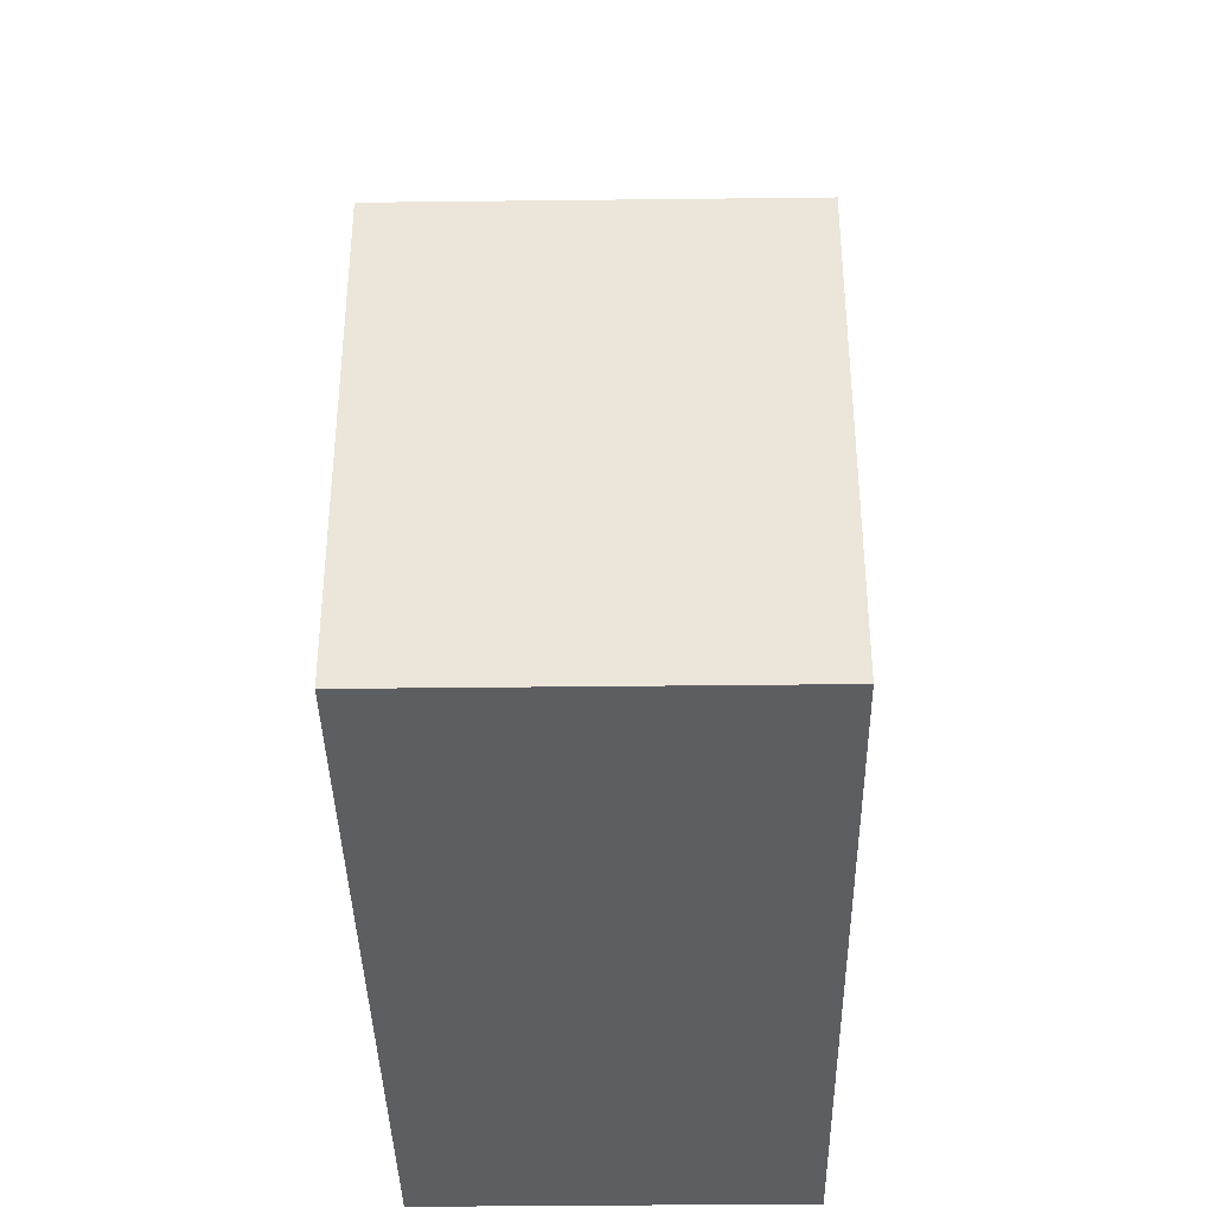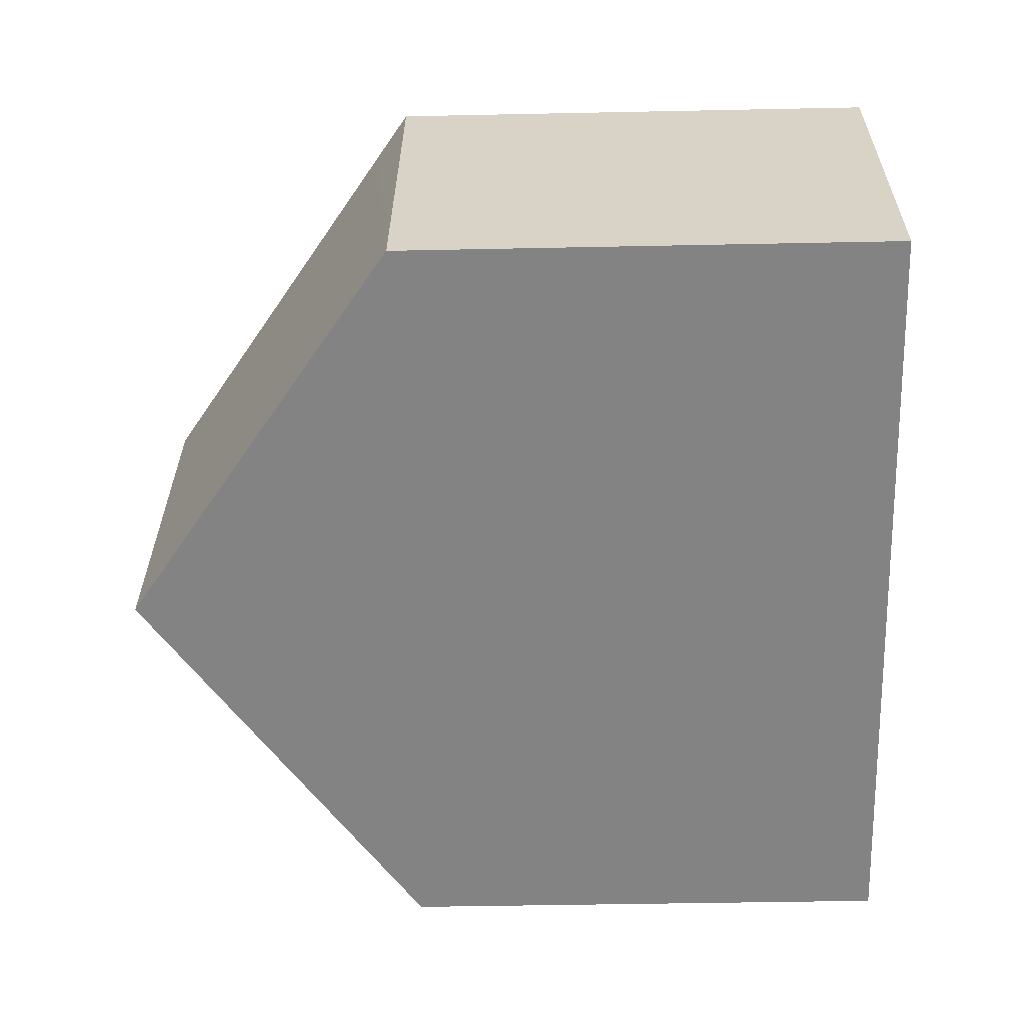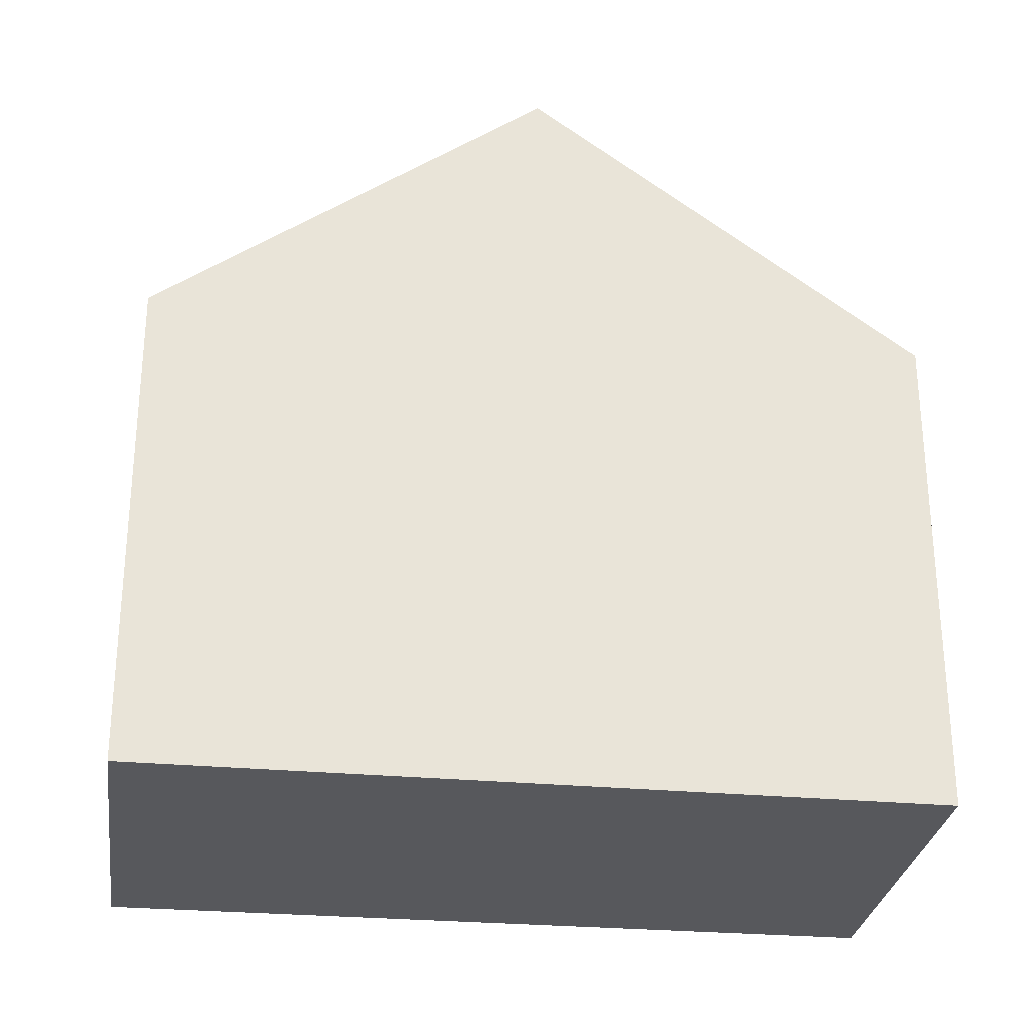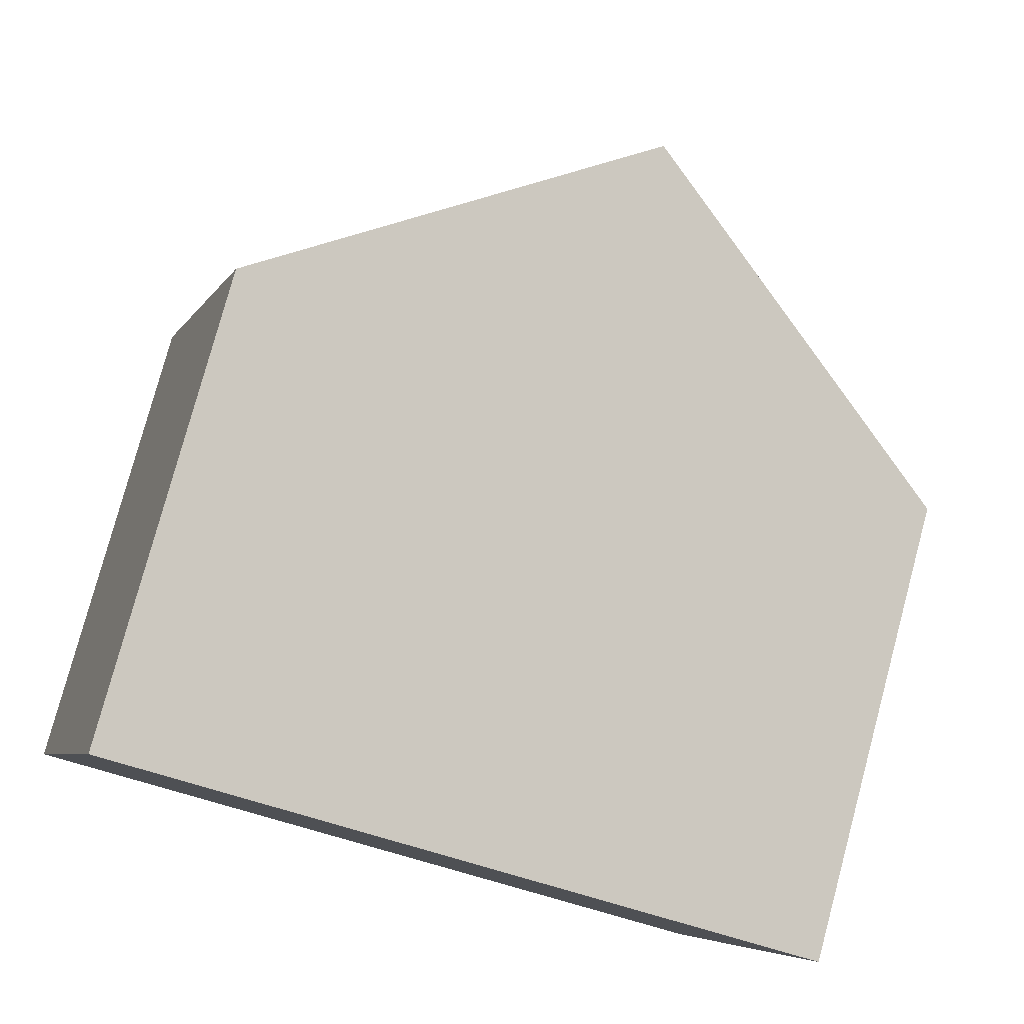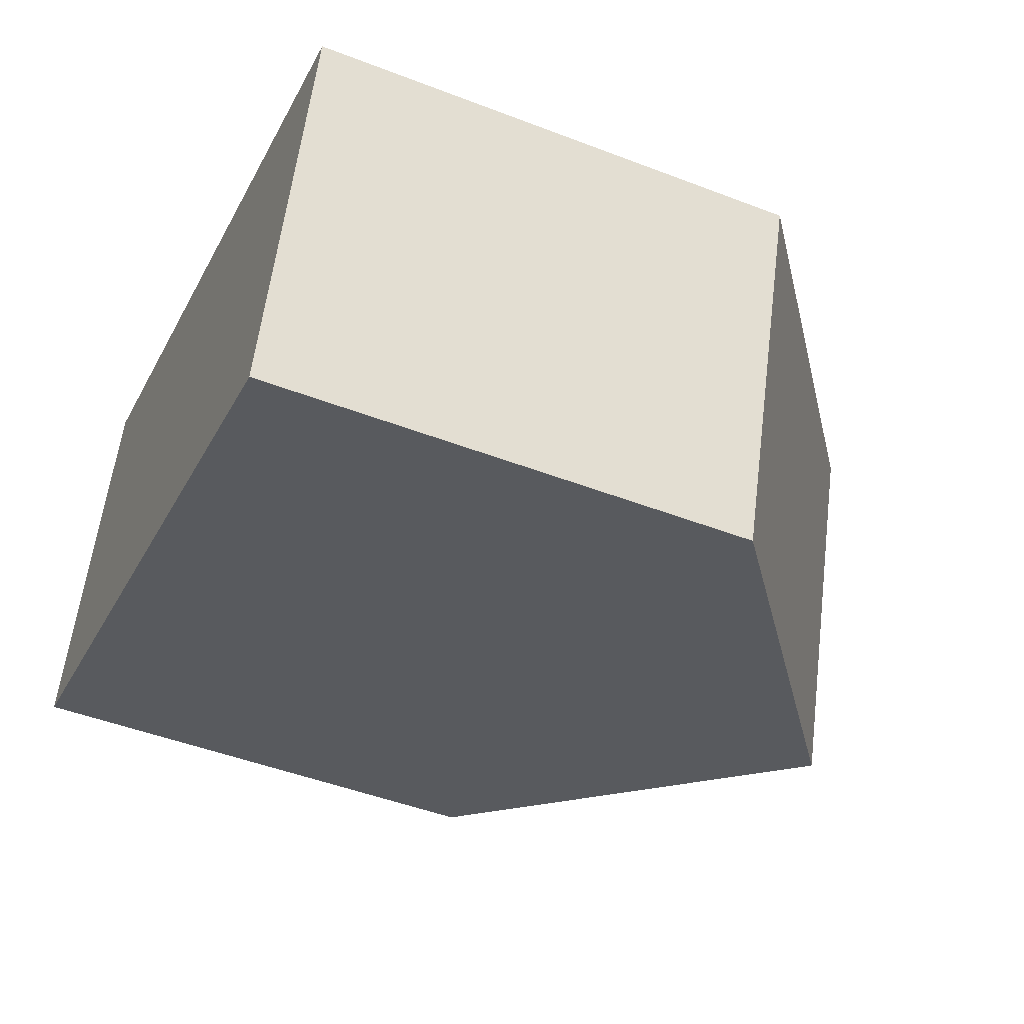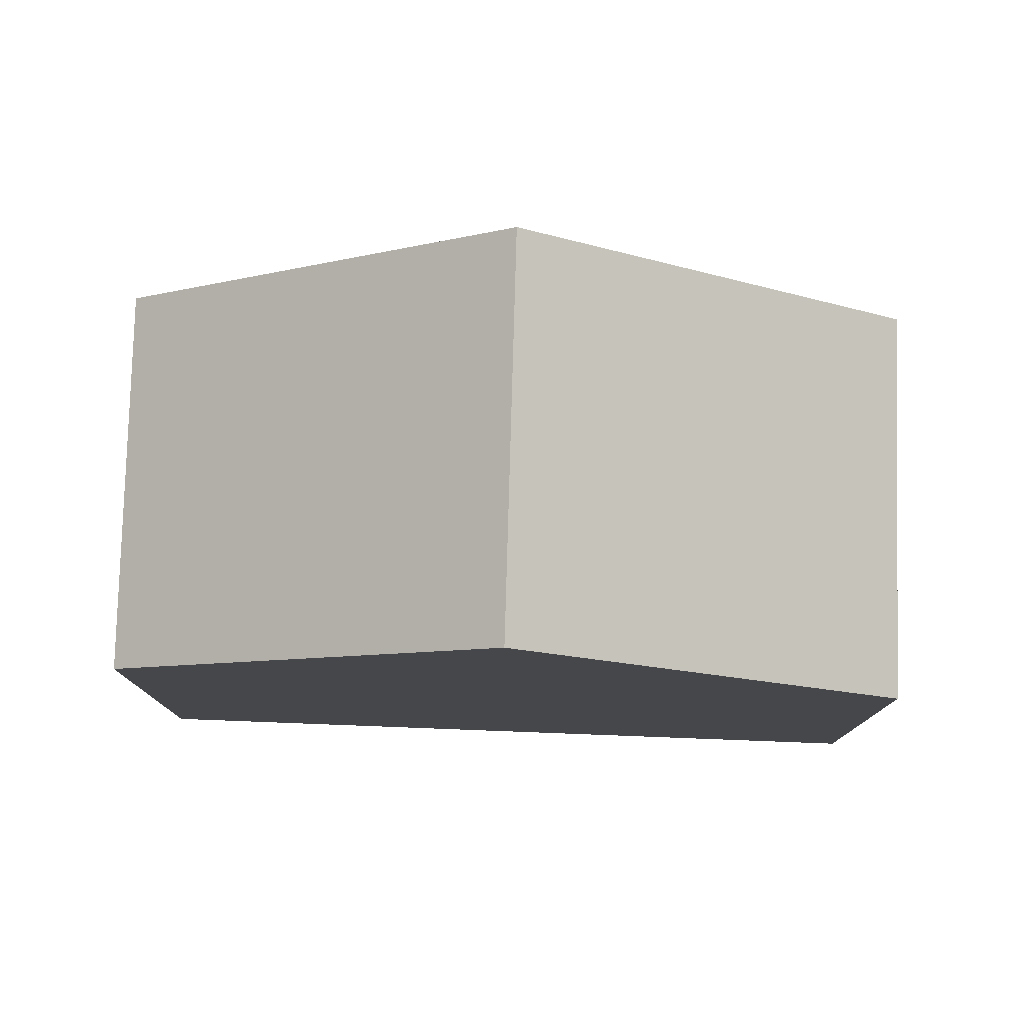
<metadata>
{"format":"obj","ext":"obj","renderer":"f3d","projection":"perspective","resolution":1024,"background":"white","views":[{"elev":-38.9,"azim":-71.0,"up":"+Y"},{"elev":-43.4,"azim":-88.6,"up":"+Z"},{"elev":-28.7,"azim":10.3,"up":"+Y"},{"elev":79.1,"azim":15.1,"up":"+Z"},{"elev":-47.3,"azim":66.5,"up":"+Z"},{"elev":79.3,"azim":-160.2,"up":"+Y"}]}
</metadata>
<code>
v  6.572 13.61 -2.087
v  2.958 9.319 6.278
v  8.698 13.61 4.395
v  0 8.712 5.335e-16
v  2.147 8.712 6.544
v  13.14 8.712 -4.173
v  15.25 8.712 2.246
v  2.147 -4.007e-16 6.544
v  2.958 -3.844e-16 6.278
v  8.698 -2.691e-16 4.395
v  15.25 -1.375e-16 2.246
v  13.14 2.555e-16 -4.173
v  6.572 1.278e-16 -2.087
v  0 0 0
g defaultobject
f 1 2 3
f 2 1 4
f 2 4 5
f 6 3 7
f 3 6 1
f 8 2 5
f 2 8 3
f 3 8 7
f 7 8 9
f 7 9 10
f 7 10 11
f 11 6 7
f 6 11 12
f 12 1 6
f 1 12 4
f 4 12 13
f 4 13 14
f 14 5 4
f 5 14 8
f 10 12 11
f 12 10 13
f 13 10 14
f 14 10 9
f 14 9 8

</code>
